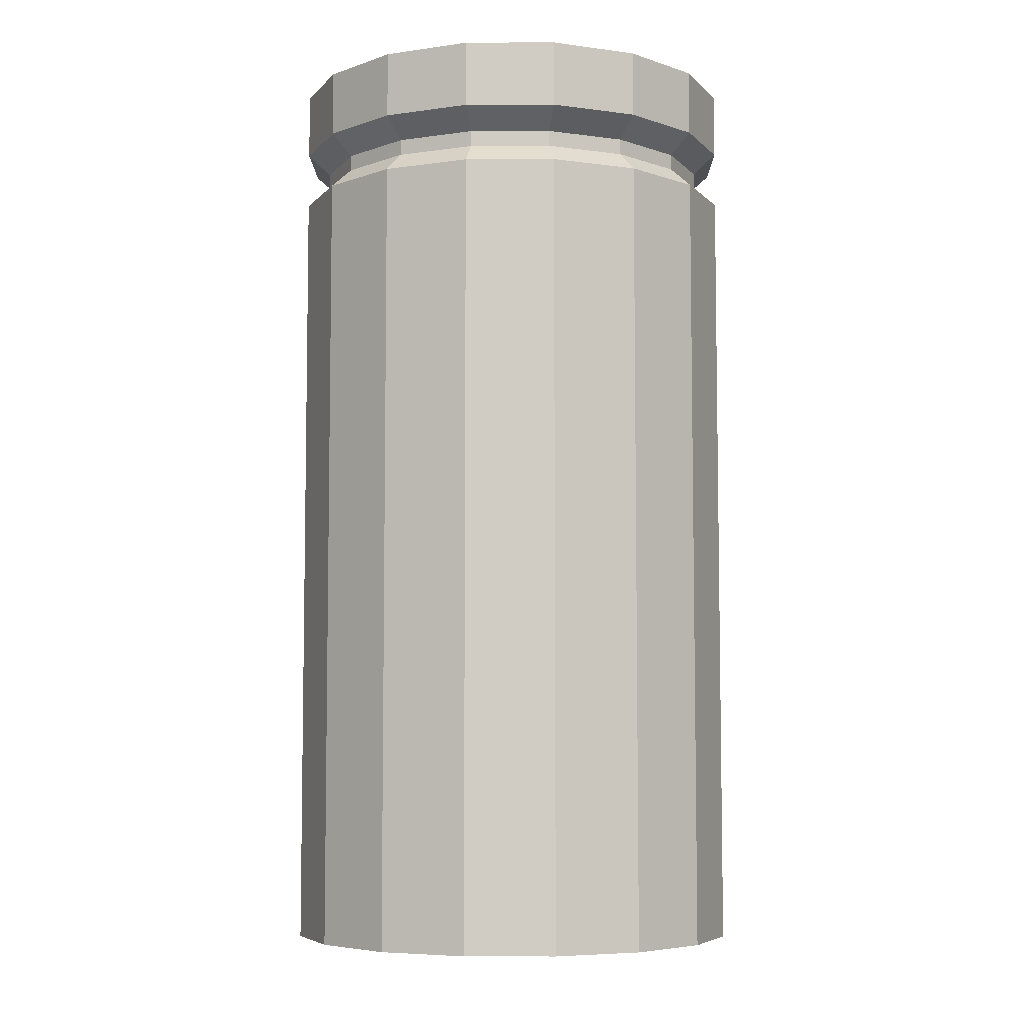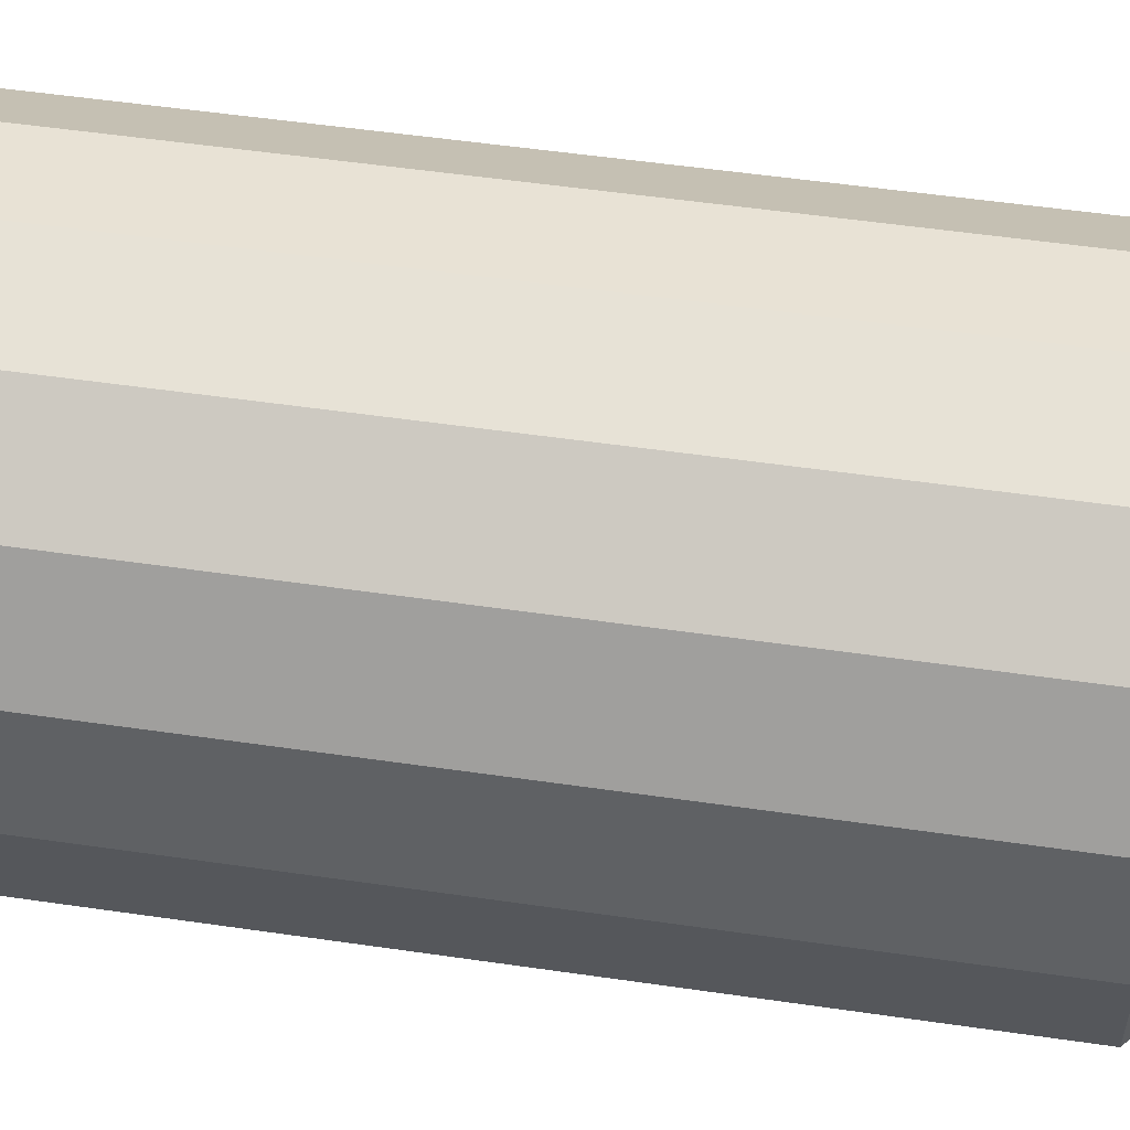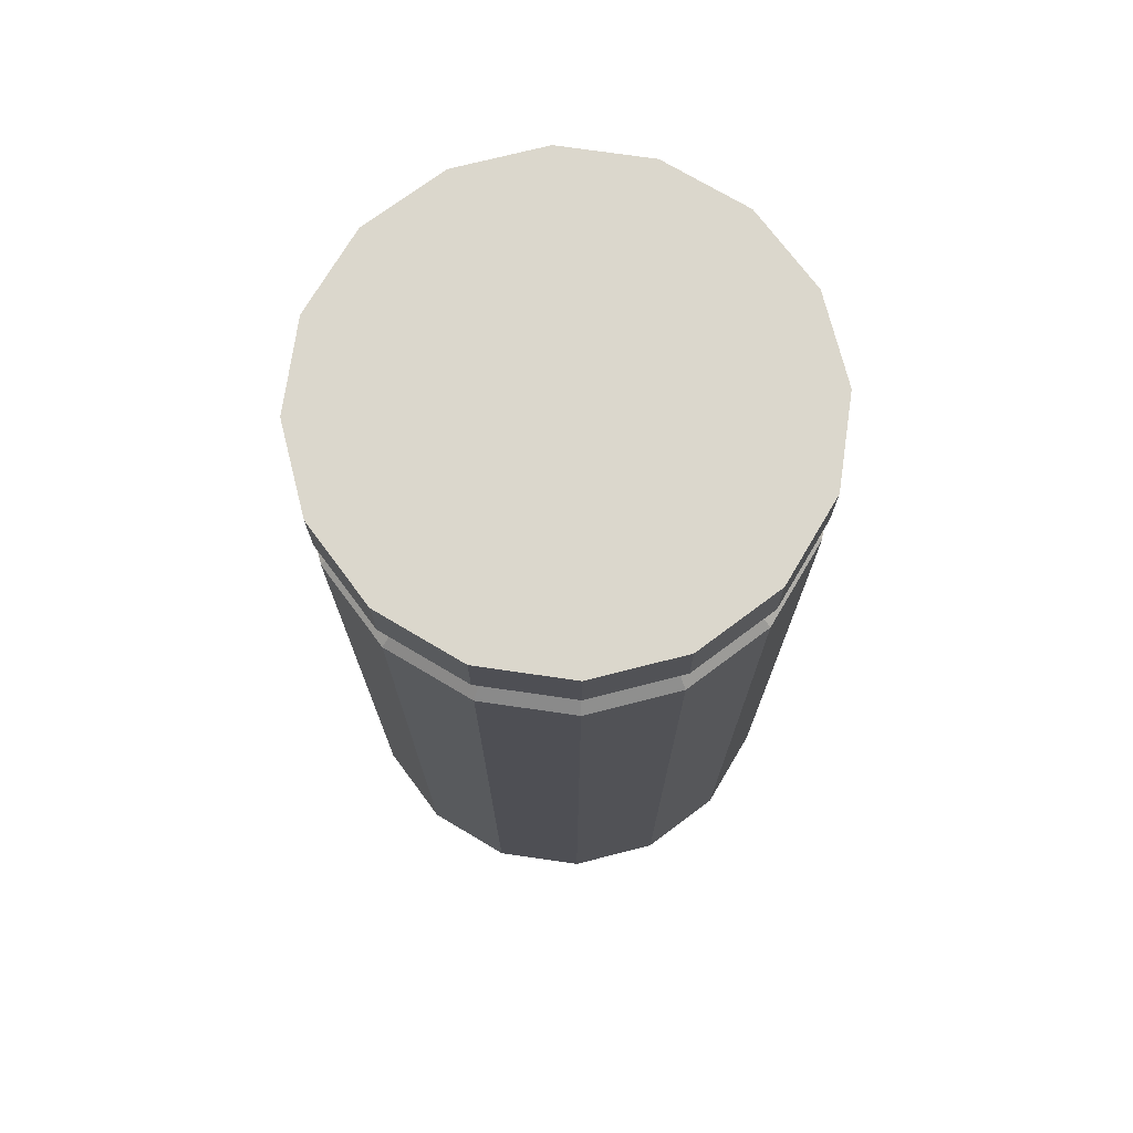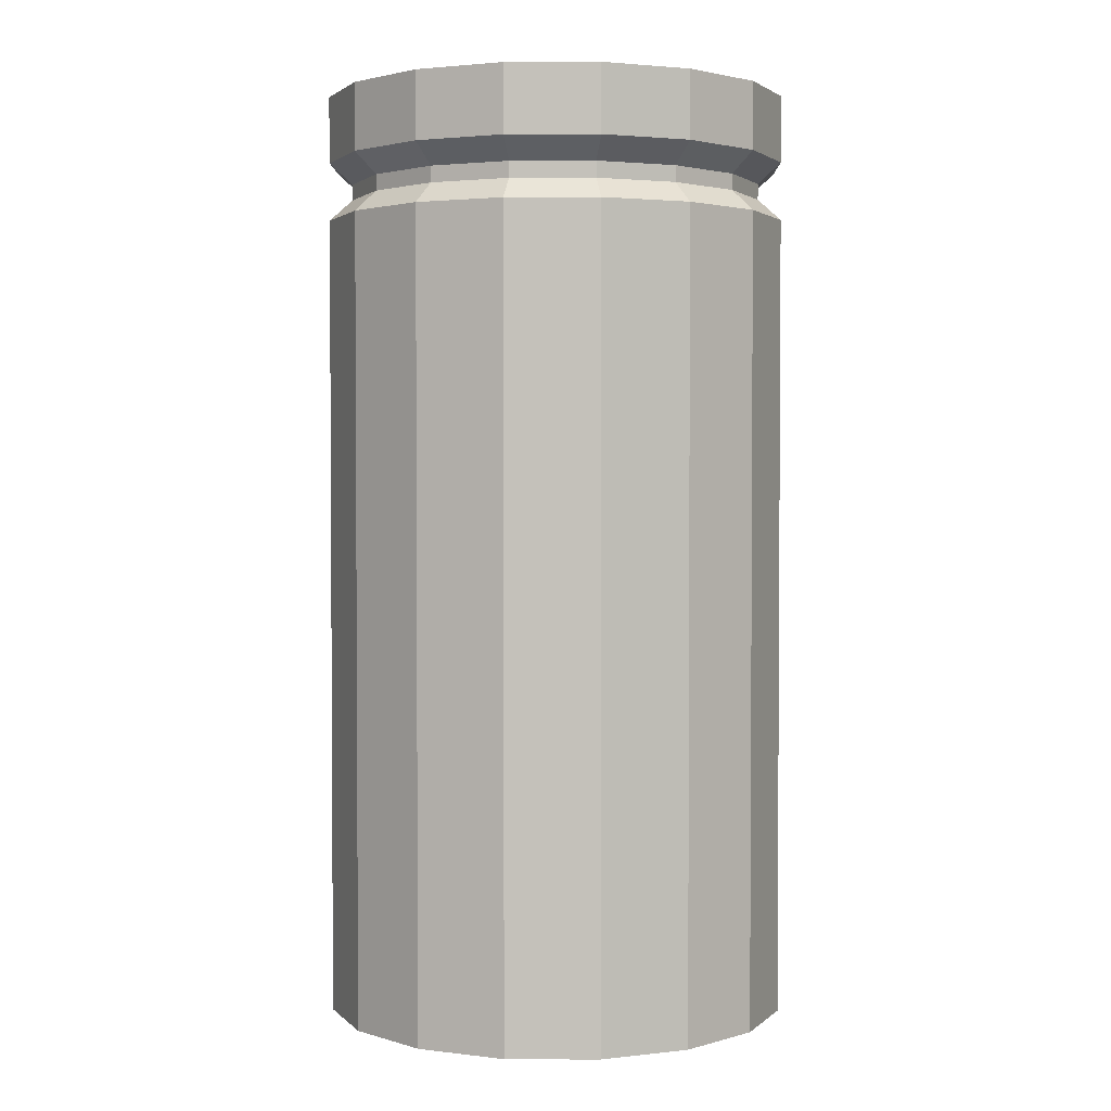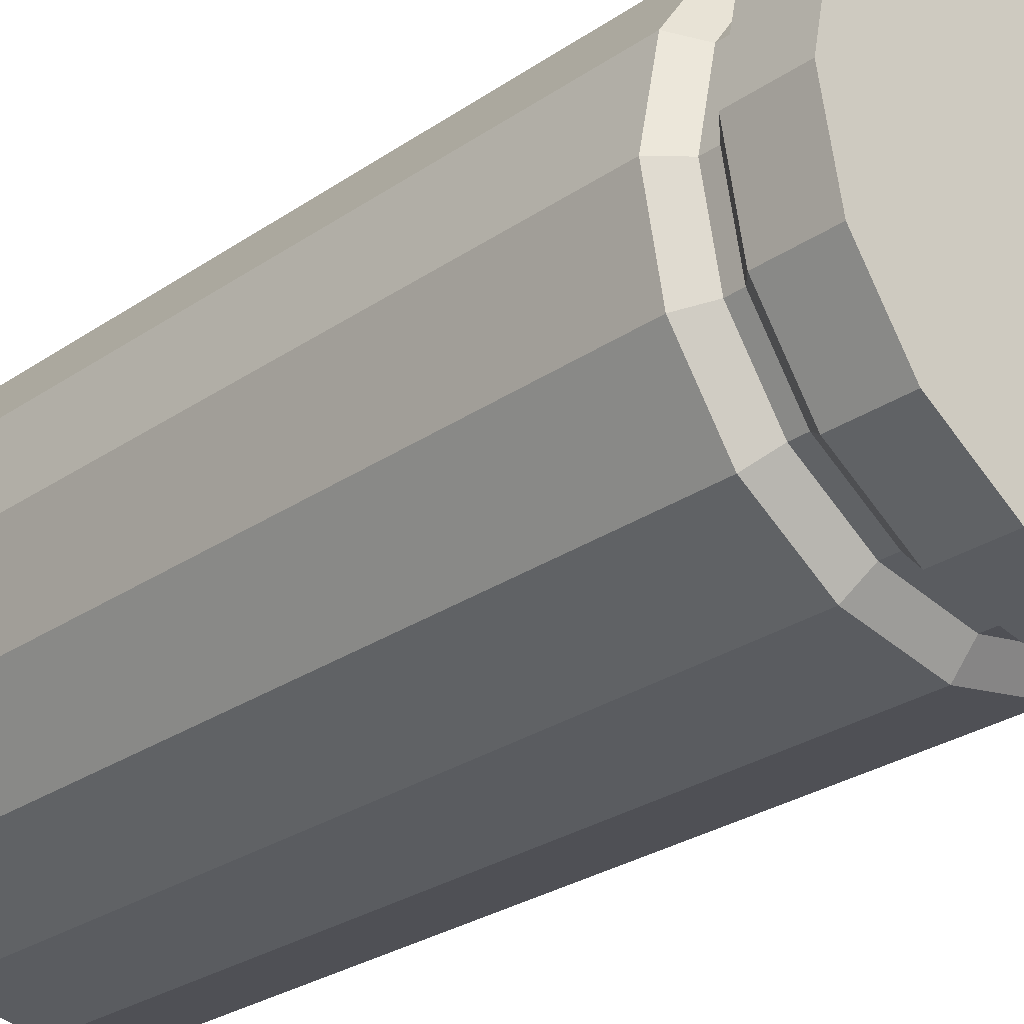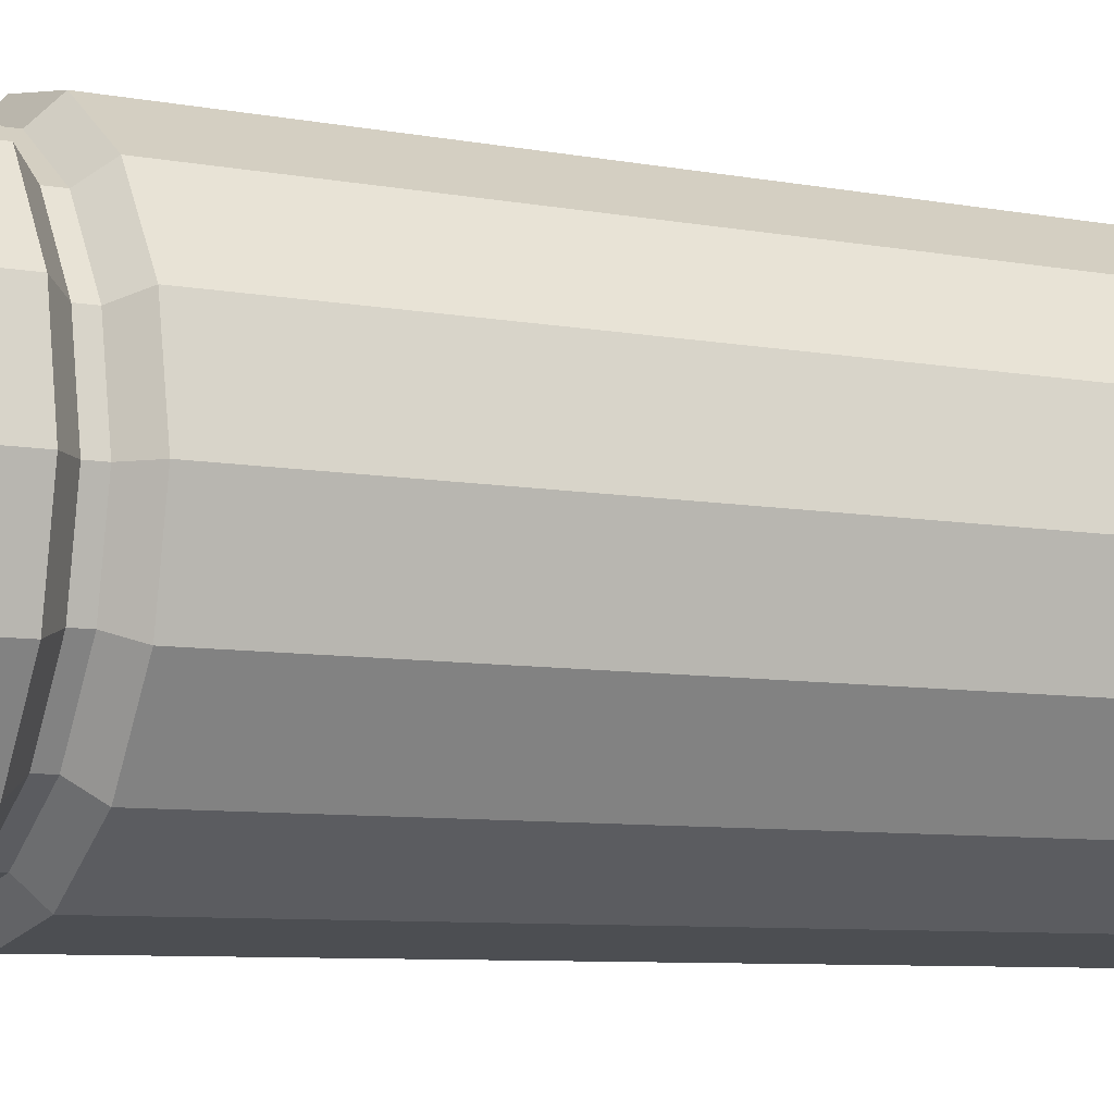
<metadata>
{"format":"obj","ext":"obj","renderer":"f3d","projection":"perspective","resolution":1024,"background":"white","views":[{"elev":-6.1,"azim":-10.7,"up":"+Z"},{"elev":51.1,"azim":-80.9,"up":"+Y"},{"elev":73.4,"azim":-160.5,"up":"+Z"},{"elev":2.3,"azim":-123.0,"up":"+Z"},{"elev":-27.4,"azim":-43.6,"up":"+Y"},{"elev":-7.4,"azim":61.2,"up":"+Y"}]}
</metadata>
<code>
v 0.7071 0.7071 0
v 0.9239 0.3827 0
v 1 -0 0
v 0.9239 -0.3827 0
v 0.7071 -0.7071 0
v 0.3827 -0.9239 0
v 0 -1 0
v -0.3827 -0.9239 0
v -0.7071 -0.7071 0
v -0.9239 -0.3827 0
v -1 0 0
v -0.9239 0.3827 0
v -0.7071 0.7071 0
v -0.3827 0.9239 0
v 1e-06 1 0
v 0.3827 0.9239 0
v 0.7071 0.7071 4
v 0.9239 0.3827 4
v 1 -1e-06 4
v 0.9239 -0.3827 4
v 0.7071 -0.7071 4
v 0.3827 -0.9239 4
v -2e-06 -1 4
v -0.3827 -0.9239 4
v -0.7071 -0.7071 4
v -0.9239 -0.3827 4
v -1 3e-06 4
v -0.9239 0.3827 4
v -0.7071 0.7071 4
v -0.3827 0.9239 4
v 3e-06 1 4
v 0.3827 0.9239 4
v 0 0 0
v 0 0 4
v 0.9239 0.3827 3.467
v 0.8315 0.3444 3.557
v 0.8315 0.3444 3.625
v 0.9239 0.3827 3.715
v 0.7071 0.7071 3.467
v 0.6364 0.6364 3.557
v 0.6364 0.6364 3.625
v 0.7071 0.7071 3.715
v 1 -0 3.467
v 0.9 -0 3.557
v 0.9 -1e-06 3.625
v 1 -1e-06 3.715
v 0.9239 -0.3827 3.467
v 0.8315 -0.3444 3.557
v 0.8315 -0.3444 3.625
v 0.9239 -0.3827 3.715
v 0.7071 -0.7071 3.467
v 0.6364 -0.6364 3.557
v 0.6364 -0.6364 3.625
v 0.7071 -0.7071 3.715
v 0.3827 -0.9239 3.467
v 0.3444 -0.8315 3.557
v 0.3444 -0.8315 3.625
v 0.3827 -0.9239 3.715
v -0 -1 3.467
v -1e-06 -0.9 3.557
v -1e-06 -0.9 3.625
v -2e-06 -1 3.715
v -0.3827 -0.9239 3.467
v -0.3444 -0.8315 3.557
v -0.3444 -0.8315 3.625
v -0.3827 -0.9239 3.715
v -0.7071 -0.7071 3.467
v -0.6364 -0.6364 3.557
v -0.6364 -0.6364 3.625
v -0.7071 -0.7071 3.715
v -0.9239 -0.3827 3.467
v -0.8315 -0.3444 3.557
v -0.8315 -0.3444 3.625
v -0.9239 -0.3827 3.715
v -1 1e-06 3.467
v -0.9 1e-06 3.557
v -0.9 1e-06 3.625
v -1 2e-06 3.715
v -0.9239 0.3827 3.467
v -0.8315 0.3444 3.557
v -0.8315 0.3444 3.625
v -0.9239 0.3827 3.715
v -0.7071 0.7071 3.467
v -0.6364 0.6364 3.557
v -0.6364 0.6364 3.625
v -0.7071 0.7071 3.715
v -0.3827 0.9239 3.467
v -0.3444 0.8315 3.557
v -0.3444 0.8315 3.625
v -0.3827 0.9239 3.715
v 1e-06 1 3.467
v 2e-06 0.9 3.557
v 2e-06 0.9 3.625
v 3e-06 1 3.715
v 0.3827 0.9239 3.467
v 0.3444 0.8315 3.557
v 0.3444 0.8315 3.625
v 0.3827 0.9239 3.715
v 0.9239 0.3827 1.709
v 0.7071 0.7071 1.709
v 1 -0 1.709
v 0.9239 -0.3827 1.709
v 0.7071 -0.7071 1.709
v 0.3827 -0.9239 1.709
v -0 -1 1.709
v -0.3827 -0.9239 1.709
v -0.7071 -0.7071 1.709
v -0.9239 -0.3827 1.709
v -1 0 1.709
v -0.9239 0.3827 1.709
v -0.7071 0.7071 1.709
v -0.3827 0.9239 1.709
v 1e-06 1 1.709
v 0.3827 0.9239 1.709
g Cube_Cube_None_QuartoPieces.png
f 33 1 2
f 34 18 17
f 33 2 3
f 34 19 18
f 33 3 4
f 34 20 19
f 33 4 5
f 34 21 20
f 33 5 6
f 34 22 21
f 33 6 7
f 34 23 22
f 33 7 8
f 34 24 23
f 33 8 9
f 34 25 24
f 33 9 10
f 34 26 25
f 33 10 11
f 34 27 26
f 33 11 12
f 34 28 27
f 33 12 13
f 34 29 28
f 33 13 14
f 34 30 29
f 33 14 15
f 34 31 30
f 33 15 16
f 34 32 31
f 16 1 33
f 34 17 32
f 100 1 16
f 100 16 114
f 39 100 114
f 39 114 95
f 113 91 95
f 113 95 114
f 15 113 114
f 15 114 16
f 112 87 91
f 112 91 113
f 14 112 113
f 14 113 15
f 111 83 87
f 111 87 112
f 13 111 112
f 13 112 14
f 110 79 83
f 110 83 111
f 12 110 111
f 12 111 13
f 109 75 79
f 109 79 110
f 11 109 110
f 11 110 12
f 108 71 75
f 108 75 109
f 10 108 109
f 10 109 11
f 107 67 71
f 107 71 108
f 9 107 108
f 9 108 10
f 106 63 67
f 106 67 107
f 8 106 107
f 8 107 9
f 105 59 63
f 105 63 106
f 7 105 106
f 7 106 8
f 104 55 59
f 104 59 105
f 6 104 105
f 6 105 7
f 103 51 55
f 103 55 104
f 5 103 104
f 5 104 6
f 102 47 51
f 102 51 103
f 4 102 103
f 4 103 5
f 101 43 47
f 101 47 102
f 3 101 102
f 3 102 4
f 99 35 43
f 99 43 101
f 2 99 101
f 2 101 3
f 100 39 35
f 100 35 99
f 1 100 99
f 1 99 2
f 40 39 95
f 40 95 96
f 41 40 96
f 41 96 97
f 42 41 97
f 42 97 98
f 17 42 98
f 17 98 32
f 94 31 32
f 94 32 98
f 93 94 98
f 93 98 97
f 92 93 97
f 92 97 96
f 91 92 96
f 91 96 95
f 90 30 31
f 90 31 94
f 89 90 94
f 89 94 93
f 88 89 93
f 88 93 92
f 87 88 92
f 87 92 91
f 86 29 30
f 86 30 90
f 85 86 90
f 85 90 89
f 84 85 89
f 84 89 88
f 83 84 88
f 83 88 87
f 82 28 29
f 82 29 86
f 81 82 86
f 81 86 85
f 80 81 85
f 80 85 84
f 79 80 84
f 79 84 83
f 78 27 28
f 78 28 82
f 77 78 82
f 77 82 81
f 76 77 81
f 76 81 80
f 75 76 80
f 75 80 79
f 74 26 27
f 74 27 78
f 73 74 78
f 73 78 77
f 72 73 77
f 72 77 76
f 71 72 76
f 71 76 75
f 70 25 26
f 70 26 74
f 69 70 74
f 69 74 73
f 68 69 73
f 68 73 72
f 67 68 72
f 67 72 71
f 66 24 25
f 66 25 70
f 65 66 70
f 65 70 69
f 64 65 69
f 64 69 68
f 63 64 68
f 63 68 67
f 62 23 24
f 62 24 66
f 61 62 66
f 61 66 65
f 60 61 65
f 60 65 64
f 59 60 64
f 59 64 63
f 58 22 23
f 58 23 62
f 57 58 62
f 57 62 61
f 56 57 61
f 56 61 60
f 55 56 60
f 55 60 59
f 54 21 22
f 54 22 58
f 53 54 58
f 53 58 57
f 52 53 57
f 52 57 56
f 51 52 56
f 51 56 55
f 50 20 21
f 50 21 54
f 49 50 54
f 49 54 53
f 48 49 53
f 48 53 52
f 47 48 52
f 47 52 51
f 46 19 20
f 46 20 50
f 45 46 50
f 45 50 49
f 44 45 49
f 44 49 48
f 43 44 48
f 43 48 47
f 38 18 19
f 38 19 46
f 37 38 46
f 37 46 45
f 36 37 45
f 36 45 44
f 35 36 44
f 35 44 43
f 42 17 18
f 42 18 38
f 41 42 38
f 41 38 37
f 40 41 37
f 40 37 36
f 39 40 36
f 39 36 35

</code>
